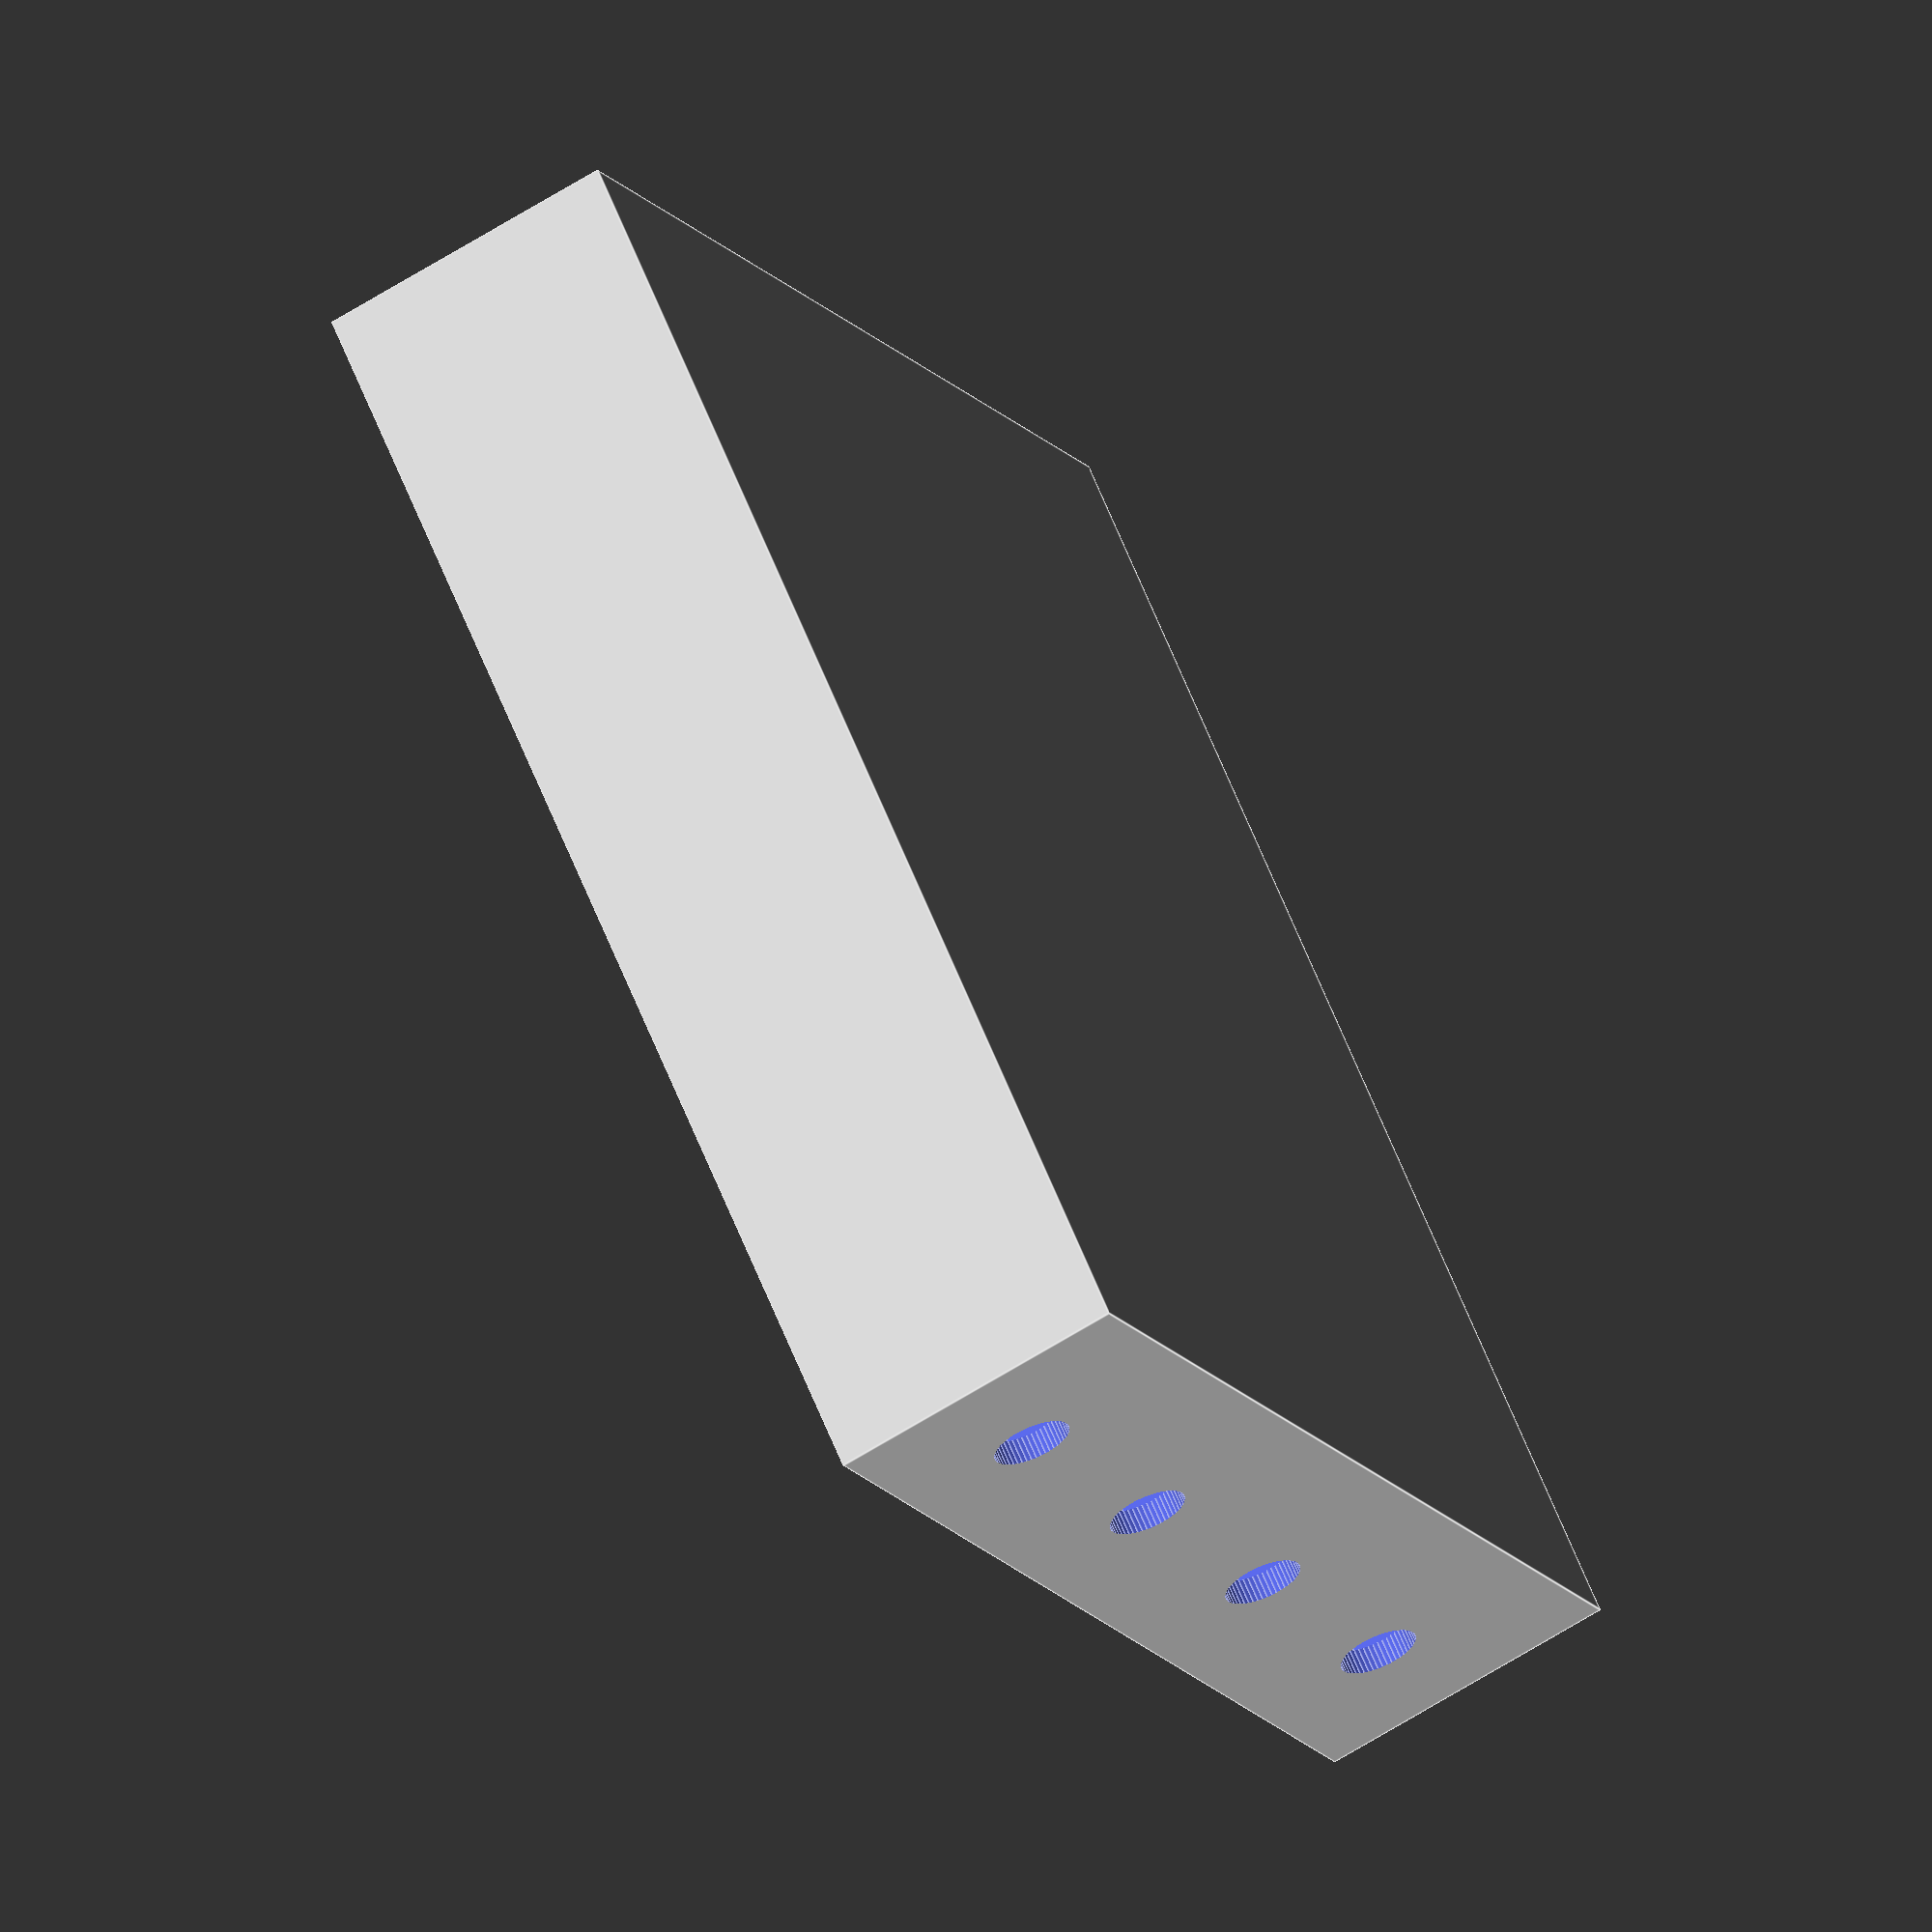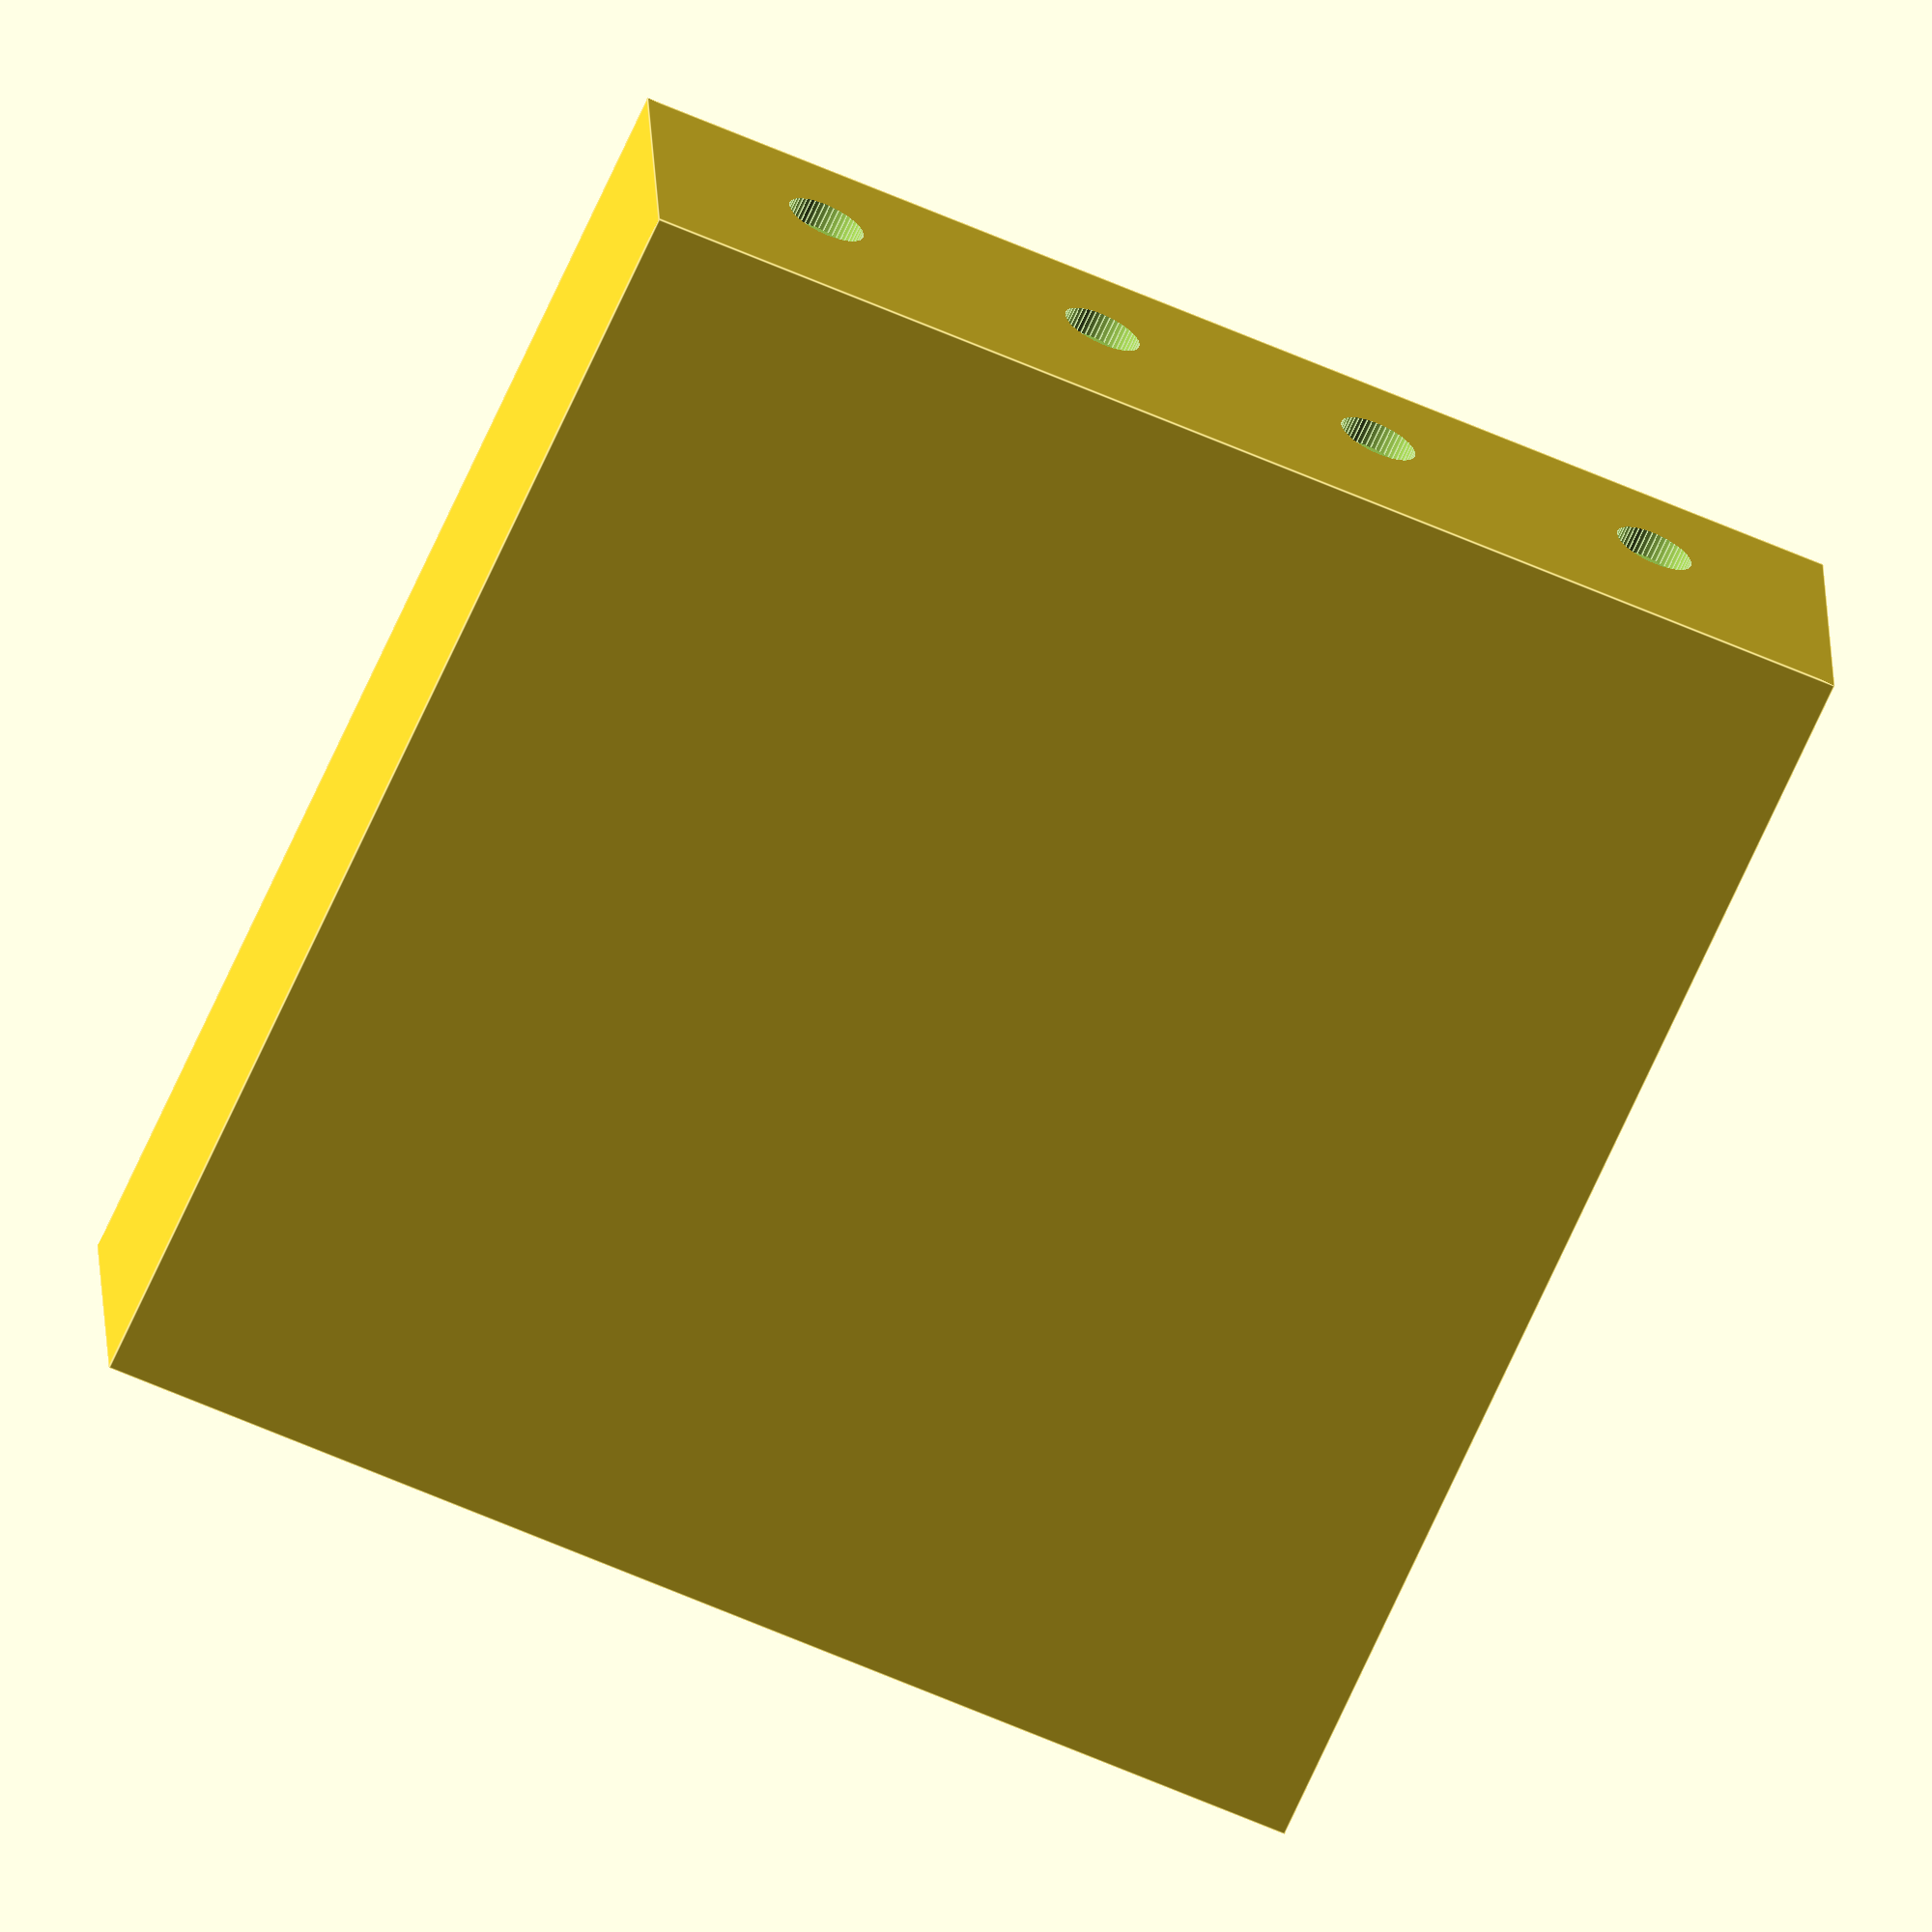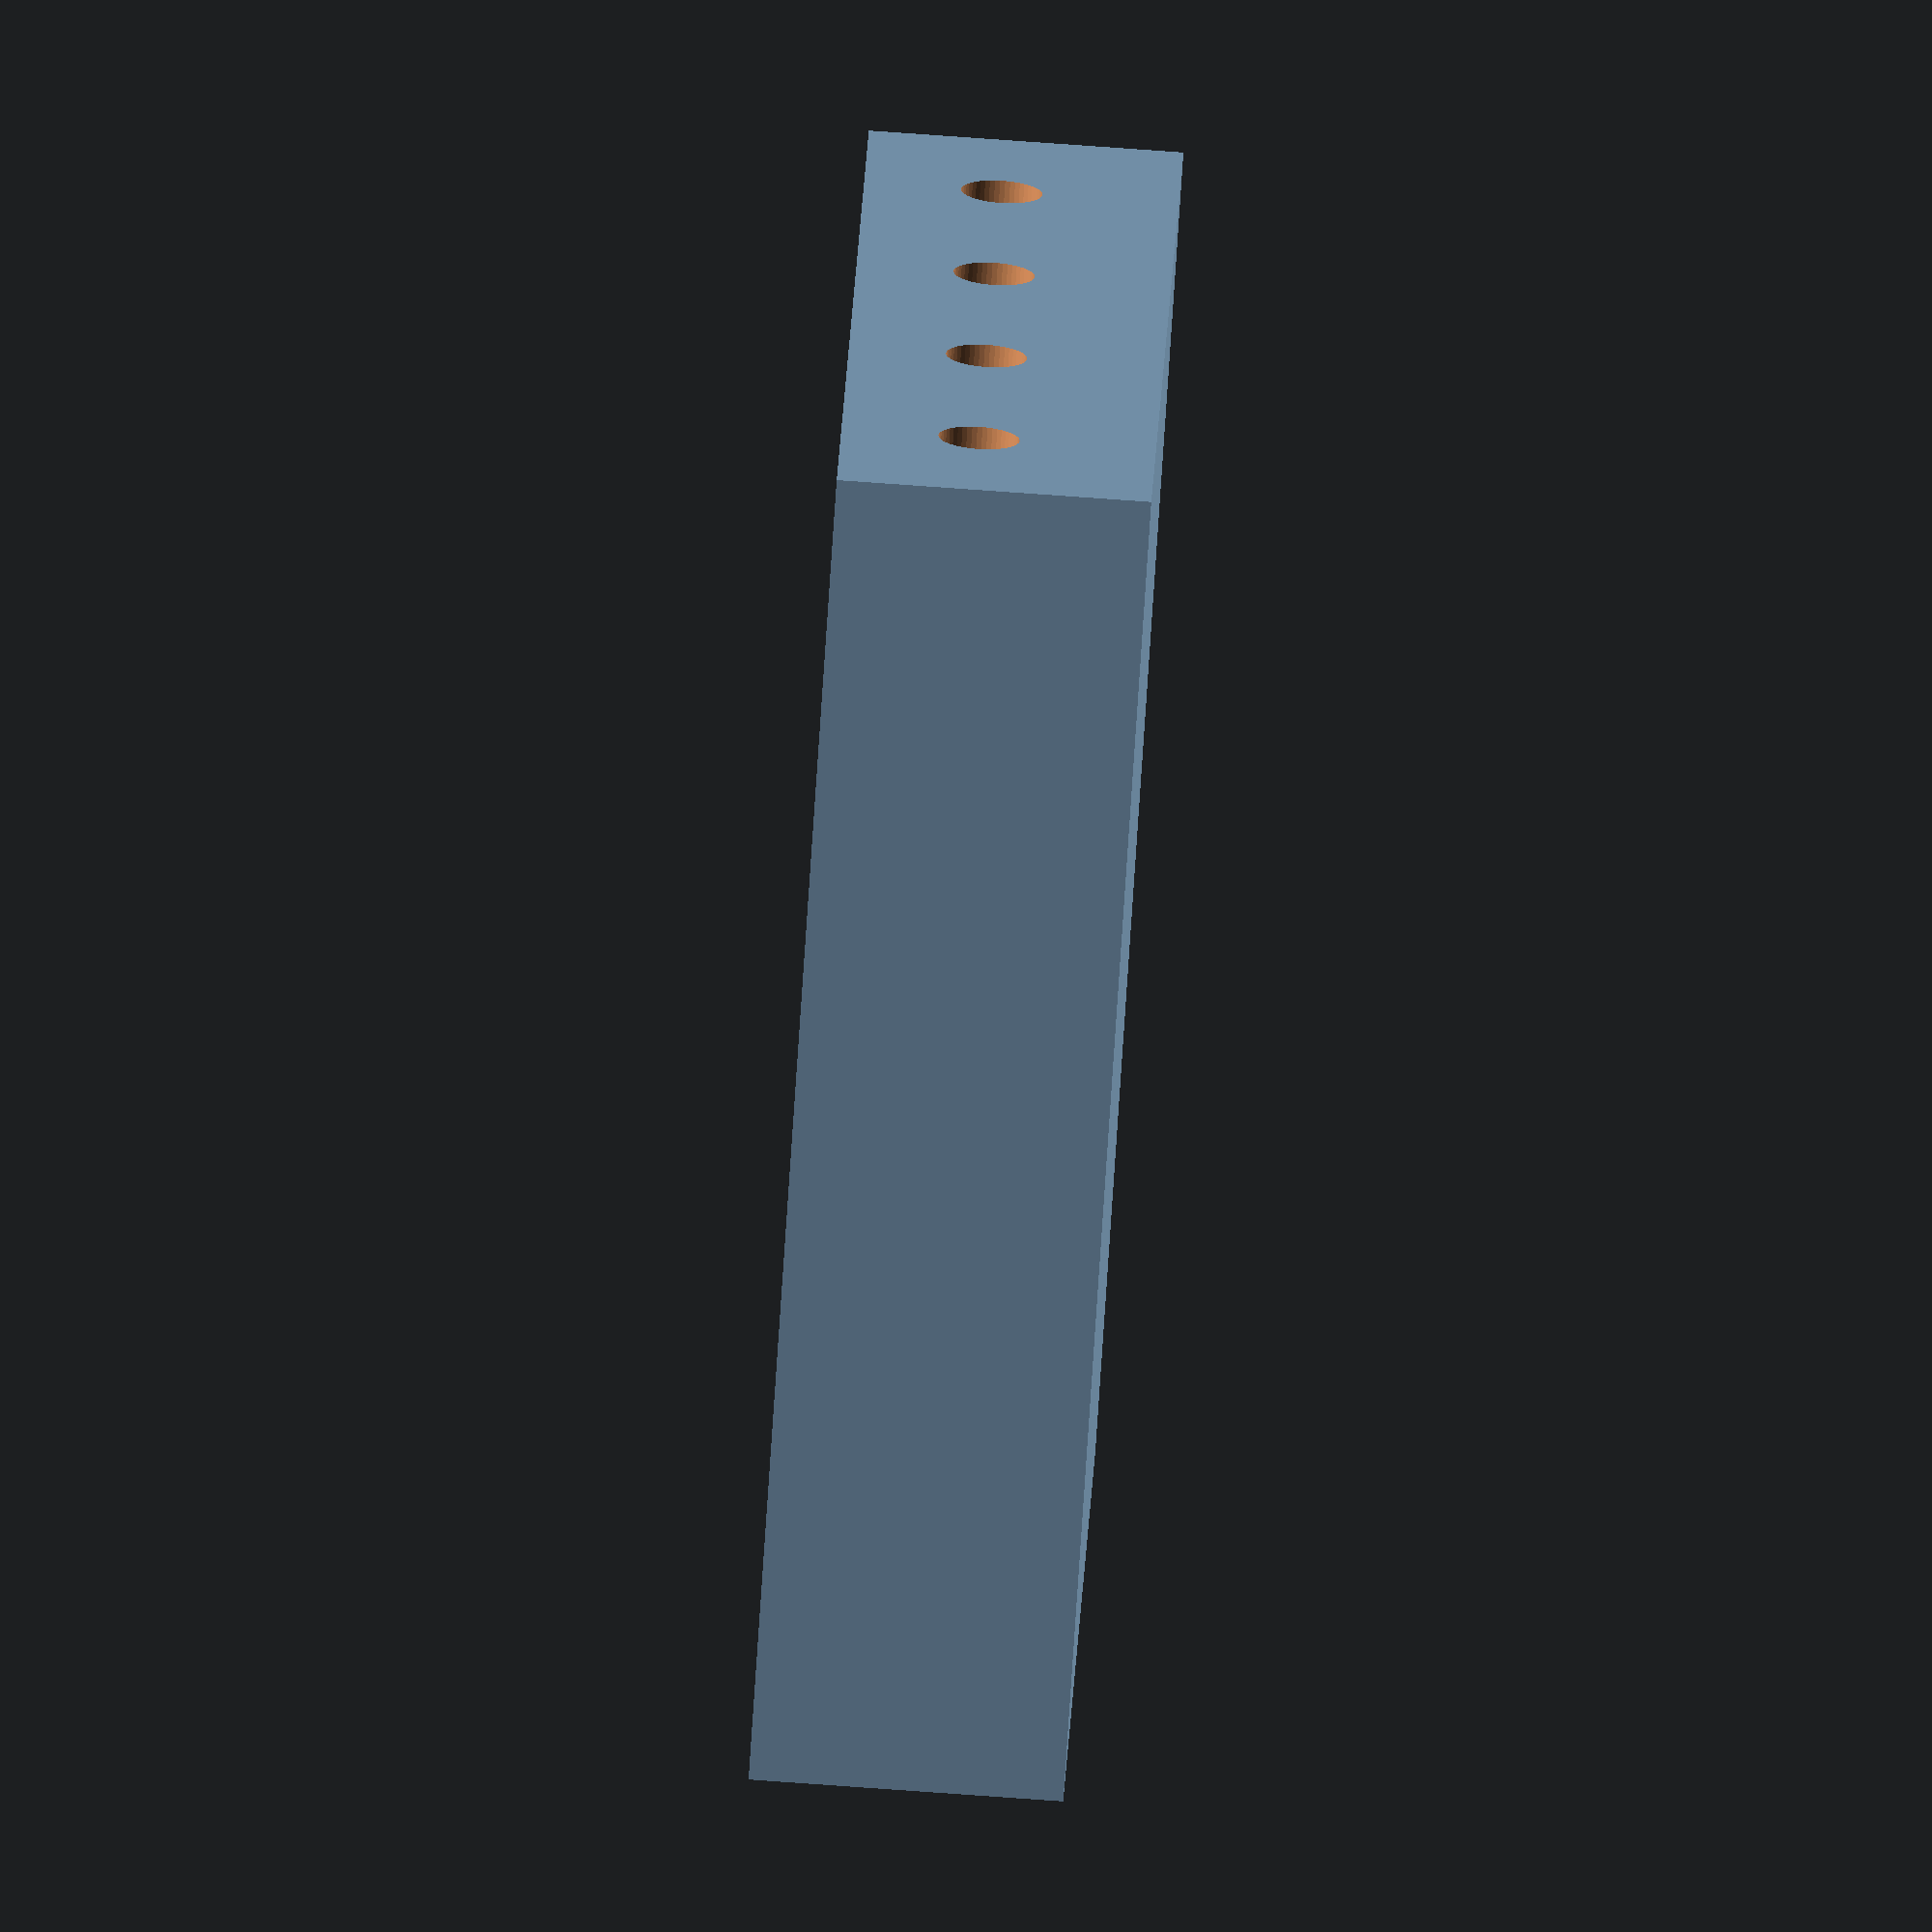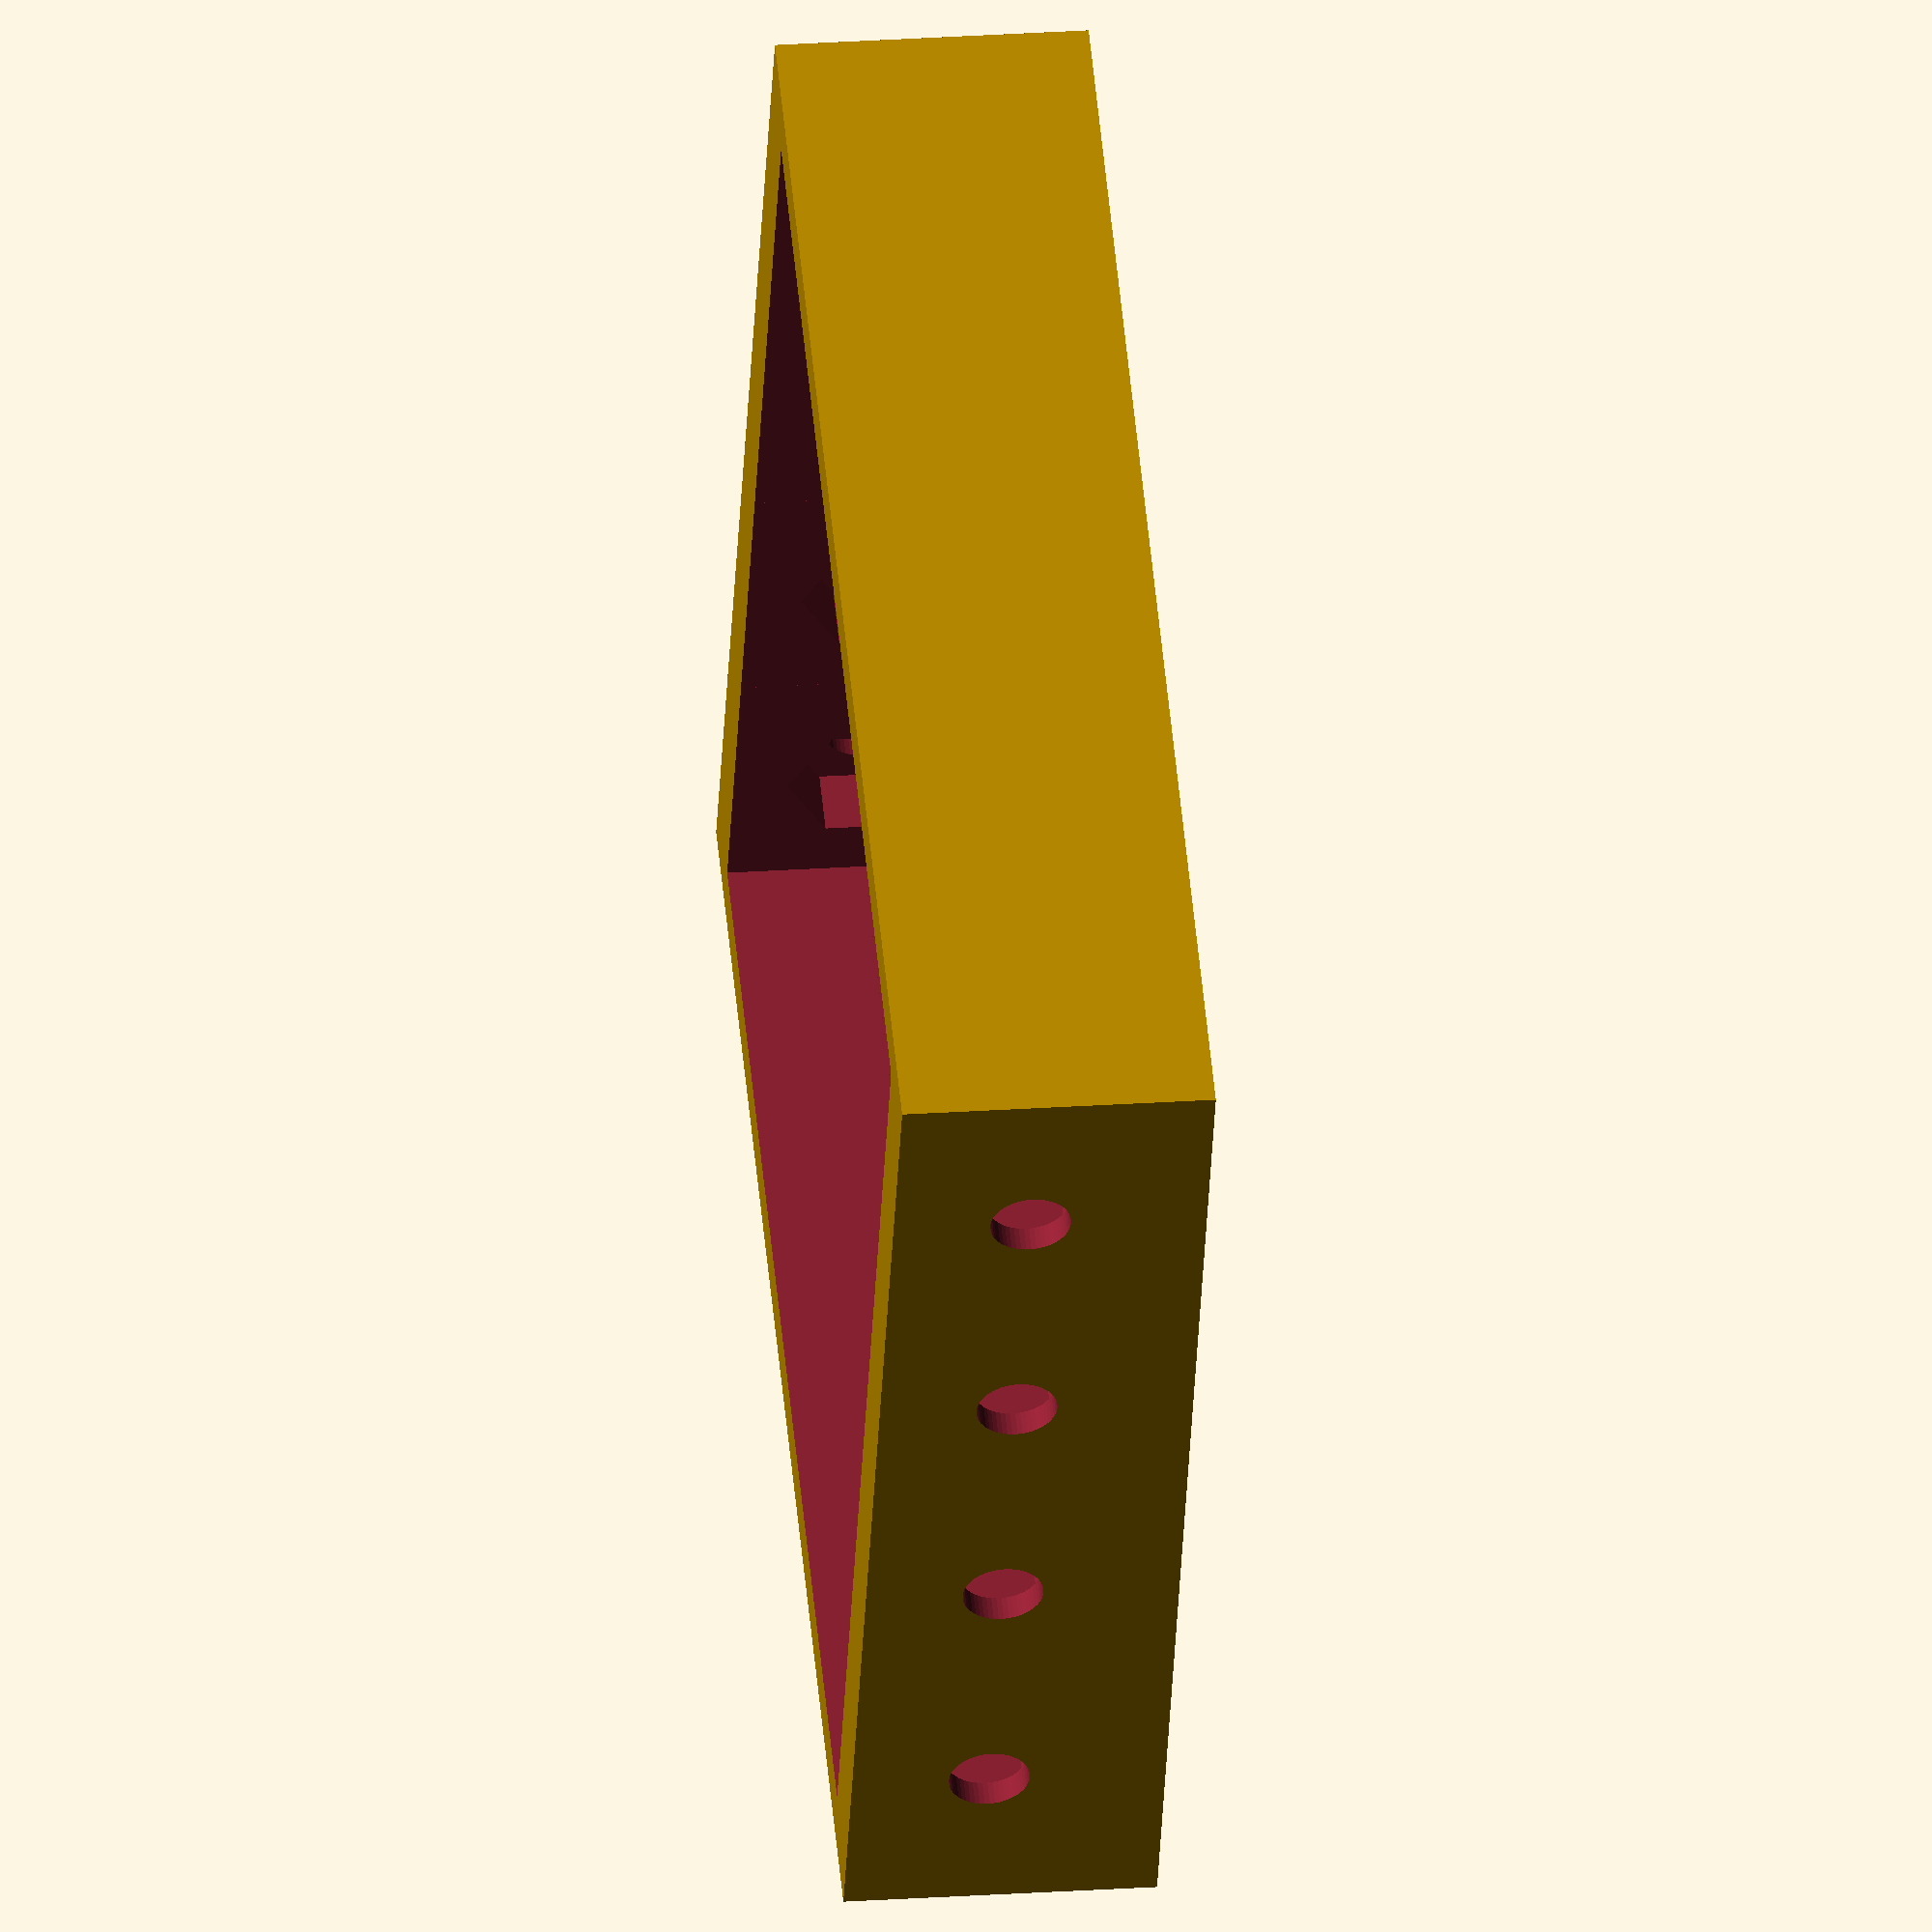
<openscad>
/***************************************************************
 Parameterized Battery pack with electrical connections
  (c) 2010 Juan Gonzalez-Gomez (Obijuan) juan@iearobotics.com
   This design is derived from the Battery comparment generator
   (c) Nikolaus Gradwohl (guru (at) local-guru.net)
    http://www.thingiverse.com/thing:5051
Other contributors:
  * Chris Thompson (http://eagleapex.com/): Connection in series along the case
 -----------------------------------------------------------
 The nuts (two per battery) are embedded into the battery pack. 
 The screws (two per battery) are inserted from the outside and
 touch the batteries.
-----------------------------------------------------------
GPL LICENCE
****************************************************************/


/***************************************************/
/* Battery holder. Parameters                      */
/* -size: battery size. It can be:                 */
/*    0 for AA, 1 for AAA, 2 for C and 3 for D     */
/* -num: Number of batteries                       */
/***************************************************/
module battery_holder(size=0, num=4)
{
   //-- Battery sizes
  batteries = [
    [ 10.5,44.5 ],  //-- AAA
    [14.5, 50.5],   //-- AA size
    [ 26.2, 50 ],   //-- C
    [ 34.2, 61.5 ], //-- D
  ];

  //--default value
  typ=batteries[size];

  //---------------------------------
  //-- Battery pack parameters
  //-- Can be set by the user
  //---------------------------------

  //-- Battery pack thickness
  bottom_thick=1.5;
  fr_thick=3.5;    //-- Front and rear parts
  side_thick=2;    //-- Side part

  //-- Distance beween batteries
  distance_bat=1;

  //-- Nut parameters
  nut_h = 2.5;
  nut_radius = 6.4/2;
  nut_drill = 3.1;

  //-- Battery dimensions: width, height and length. Change ser for batteries in series along the case.  

  ser=1;
  w=typ[0];
  h=w;
  l=typ[1]*ser;

  //-- Dimensions of the inner part of the compartiment
  ip_l = l;
  ip_w = w + (w+distance_bat)*(num-1);
  ip_h = h;

  //-- Dimensions of the mother cube
  mc_l = ip_l+2*fr_thick;
  mc_w = ip_w+2*side_thick;
  mc_h = ip_h+bottom_thick;

  //-- The process of building the battery pack is just substracting
  //-- things to the mother cube
  translate([0,0,bottom_thick/2])
  rotate([0,0,90])
  difference() {
    //-- The mother cube
     translate([0,0,-bottom_thick/2])
      cube(size=[mc_l, mc_w, mc_h],center=true);

    //-- Array of batteries
    translate([0,0,h/2])
    cube(size=[ip_l,ip_w,ip_h],center=true);

    translate([0,-mc_w/2+w/2+side_thick,0])
    for ( i = [0:num-1] ) {

      translate([0,i*(w+distance_bat),0])
      union() {
        translate([0,0,h/2])
           cube(size=[l,w,h],center=true);

        rotate([0,90,0])
          cylinder(r=w/2, h=l-0.01, center=true, $fn=50); 
      }
    }

    //-- Array of contacts
    translate([0,-mc_w/2+w/2+side_thick,0])
    for ( i = [0:num-1] ) {
      //-- Drills
      translate([0,i*(w+distance_bat),0])
      rotate([0,90,0])
      cylinder(center=true,h=l+20, r=nut_drill/2, $fn=50, center=true);

      //-- Room for the embedded nuts
      translate([0,i*(w+distance_bat),0])
      rotate([0,90,0]) 
      cylinder(h=l+2*nut_h, r=nut_radius, $fn=6, center=true);
    }
  
  }
}

//-- Default battery holder
battery_holder();



</openscad>
<views>
elev=244.0 azim=44.7 roll=57.5 proj=o view=edges
elev=337.3 azim=156.0 roll=177.9 proj=o view=edges
elev=95.2 azim=291.0 roll=86.0 proj=o view=solid
elev=333.5 azim=115.9 roll=84.0 proj=o view=wireframe
</views>
